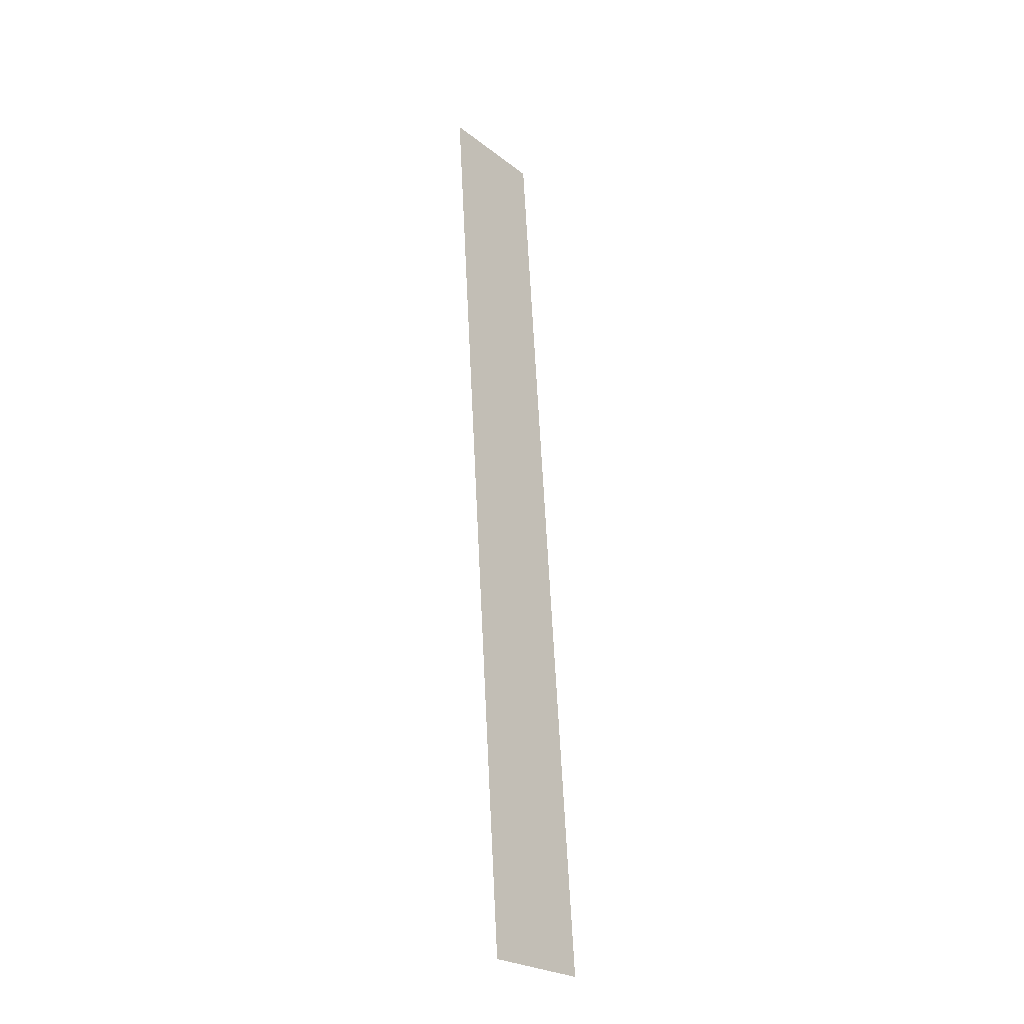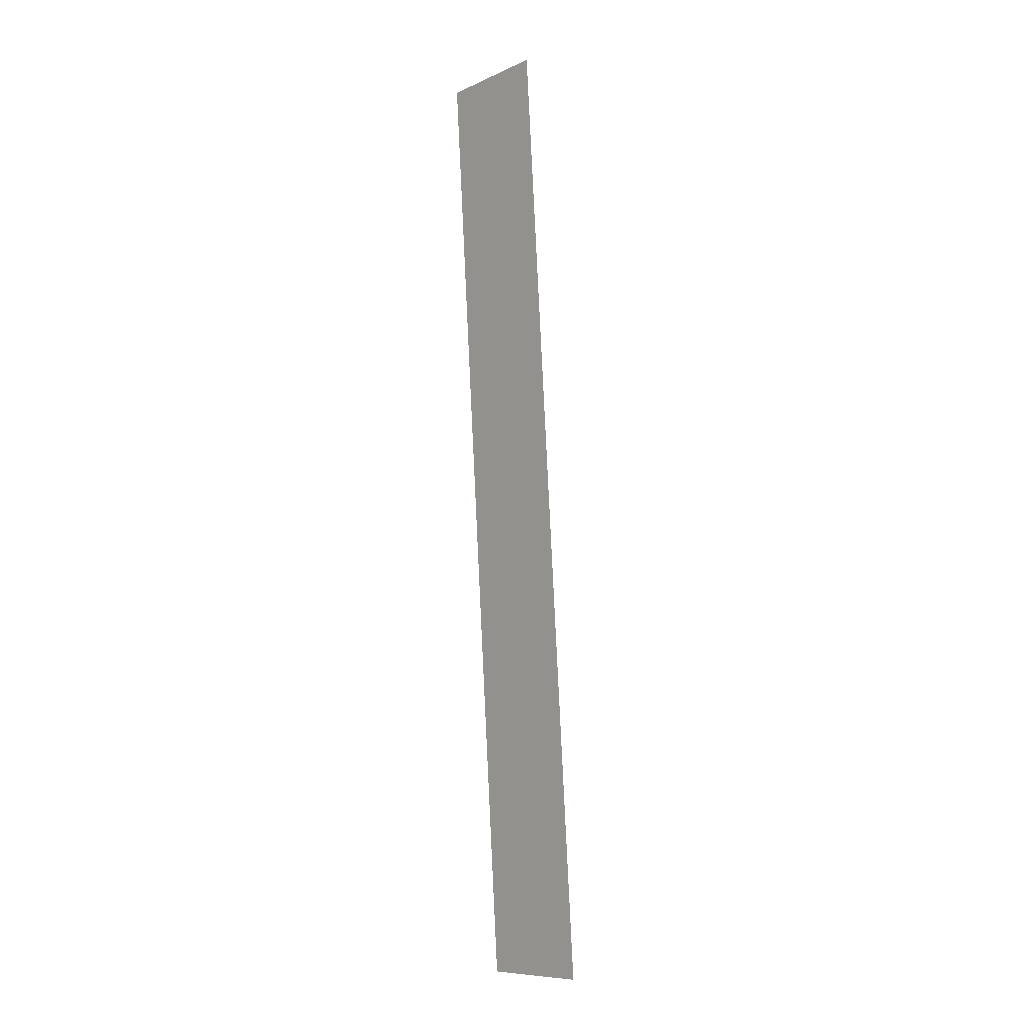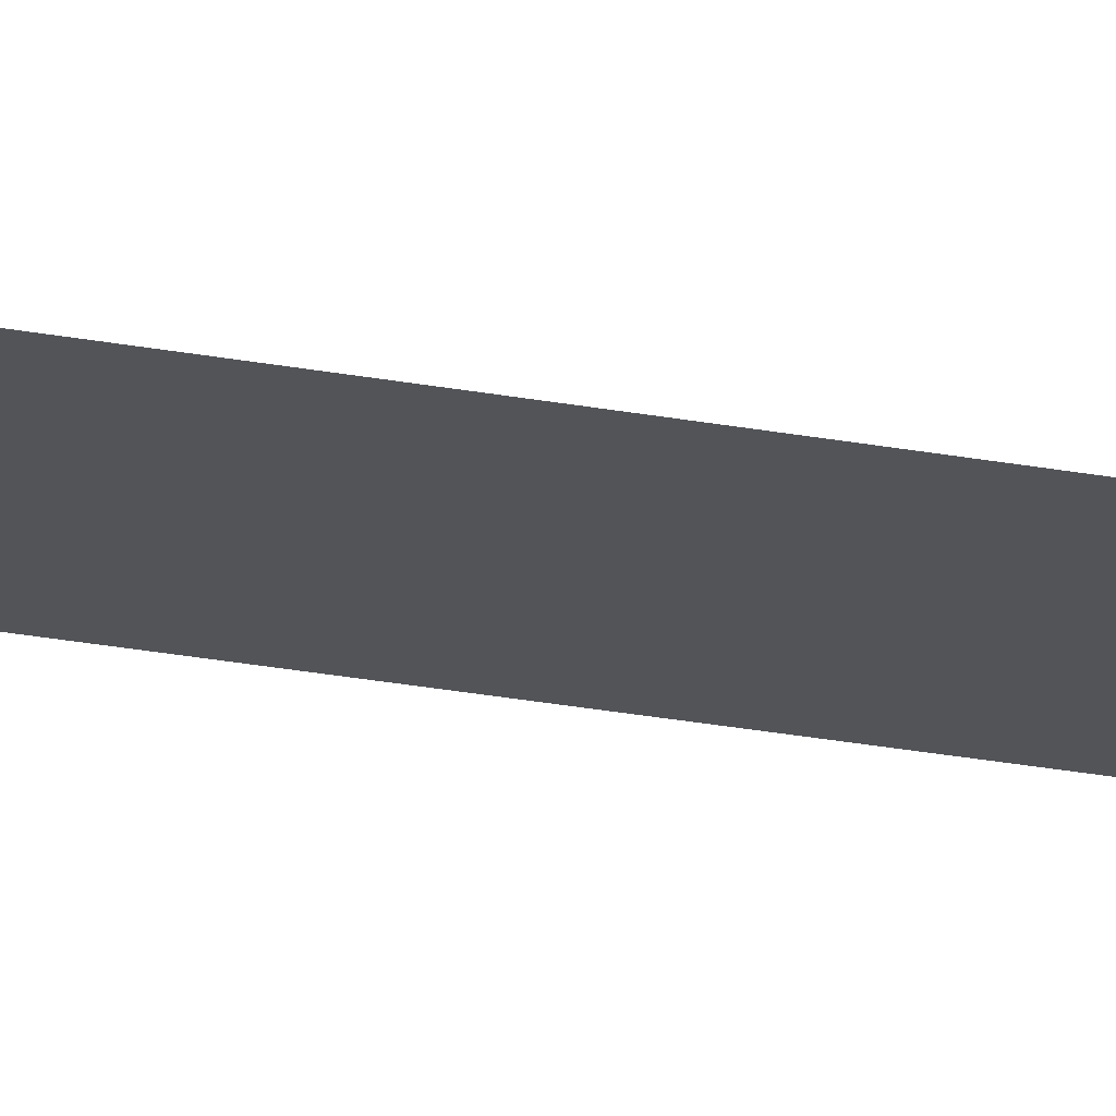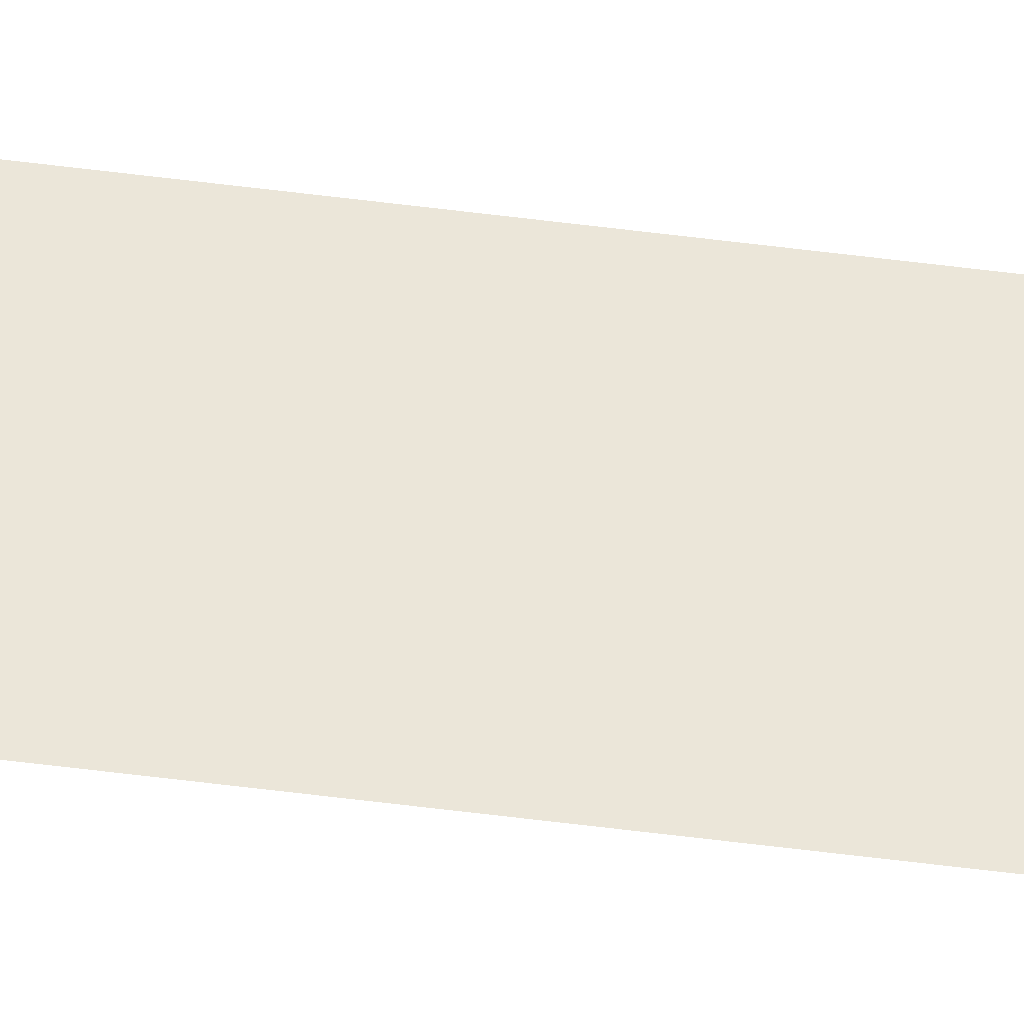
<metadata>
{"format":"obj","ext":"obj","renderer":"f3d","projection":"perspective","resolution":1024,"background":"white","views":[{"elev":-24.7,"azim":129.0,"up":"+Z"},{"elev":-9.4,"azim":49.1,"up":"+Z"},{"elev":-22.1,"azim":-100.9,"up":"+Y"},{"elev":58.1,"azim":-84.7,"up":"+Y"}]}
</metadata>
<code>
o mesh80/mesh80-geometry#mesh80-geometry
v -0.1001 0.0114 0.2183
v -0.1014 0.01205 0.2079
v -0.1014 0.0114 0.2183
v -0.1001 0.01205 0.2079
f 1 2 3
f 2 1 4
f 3 2 1
f 4 1 2

</code>
